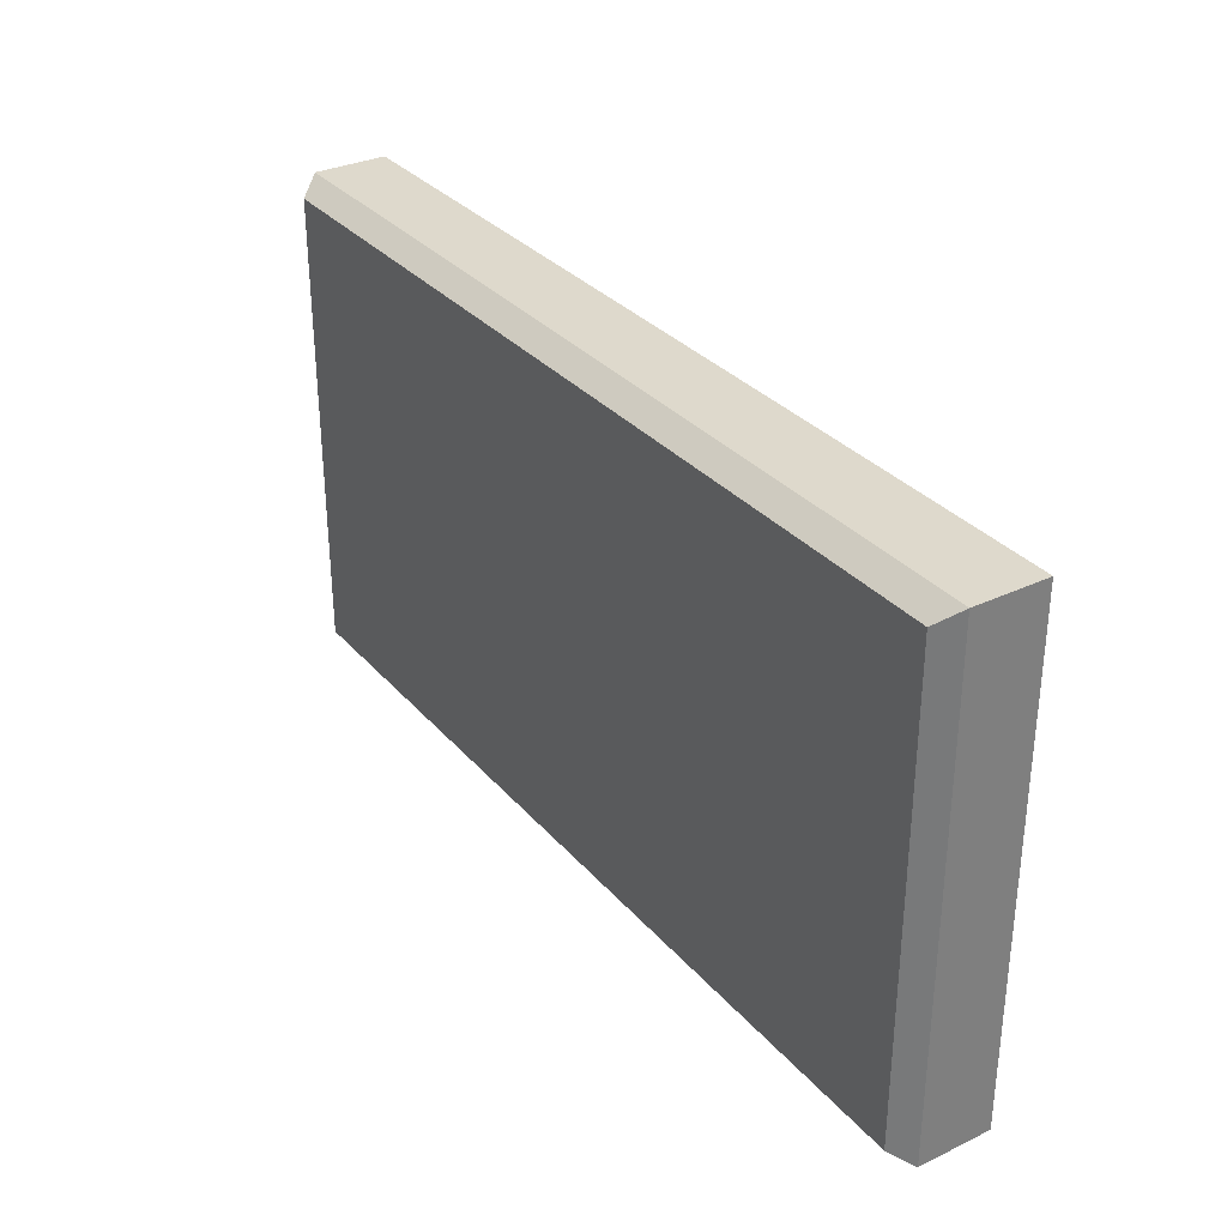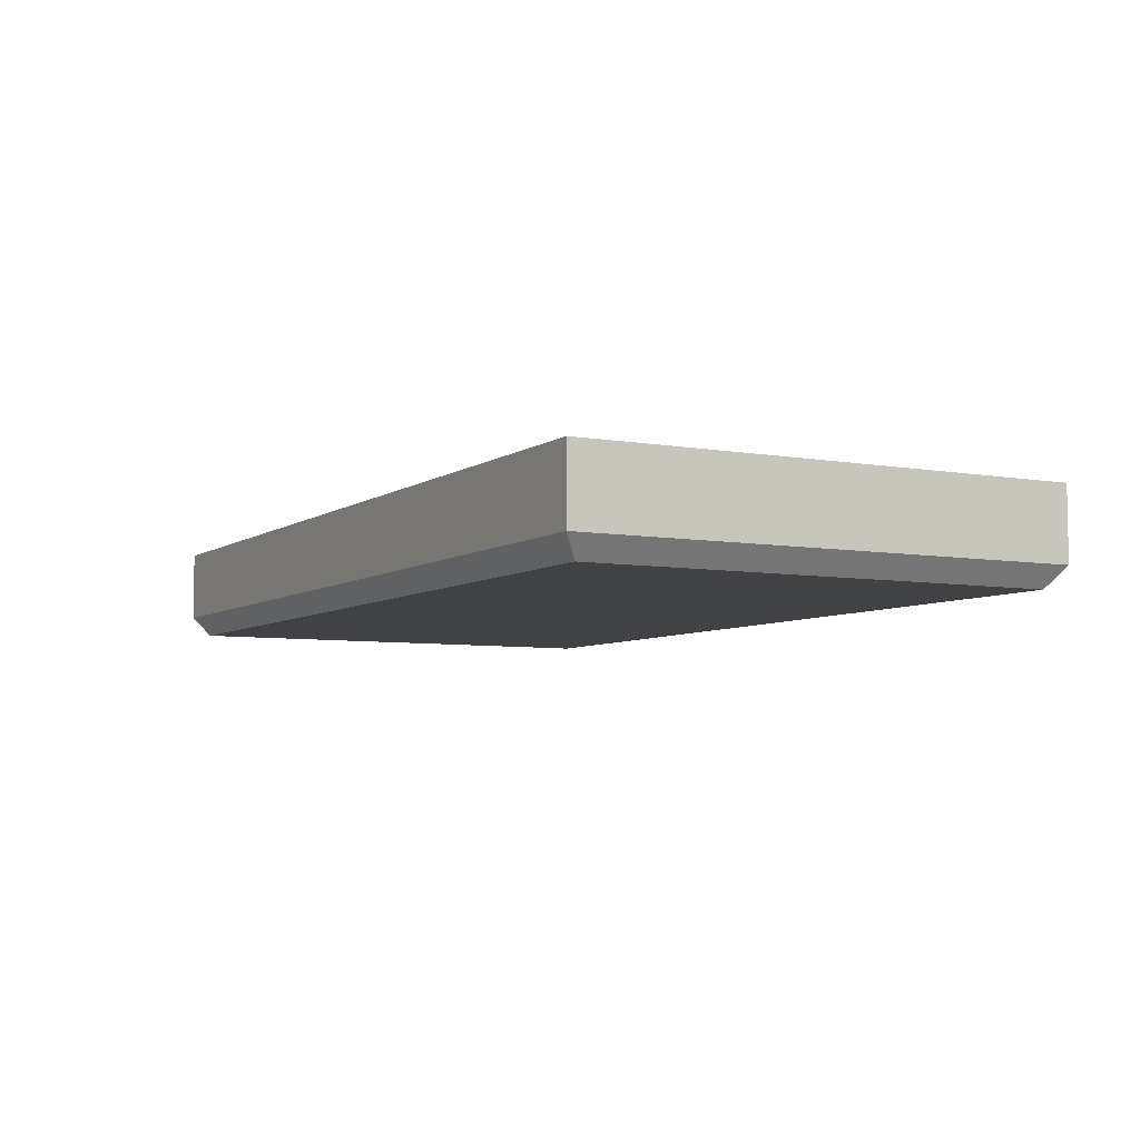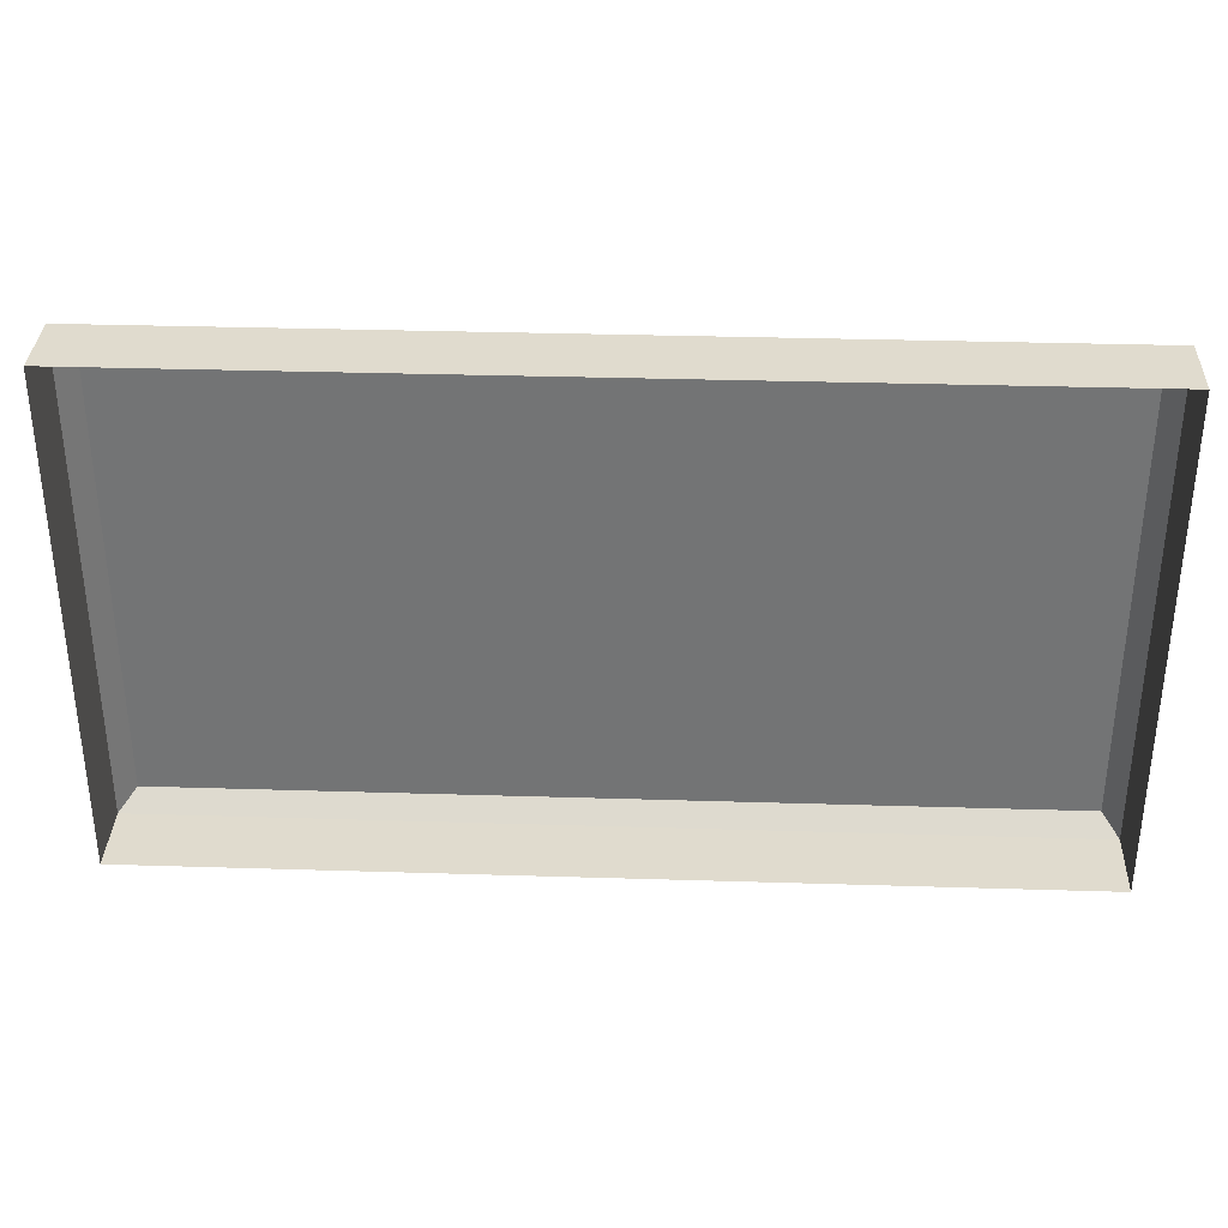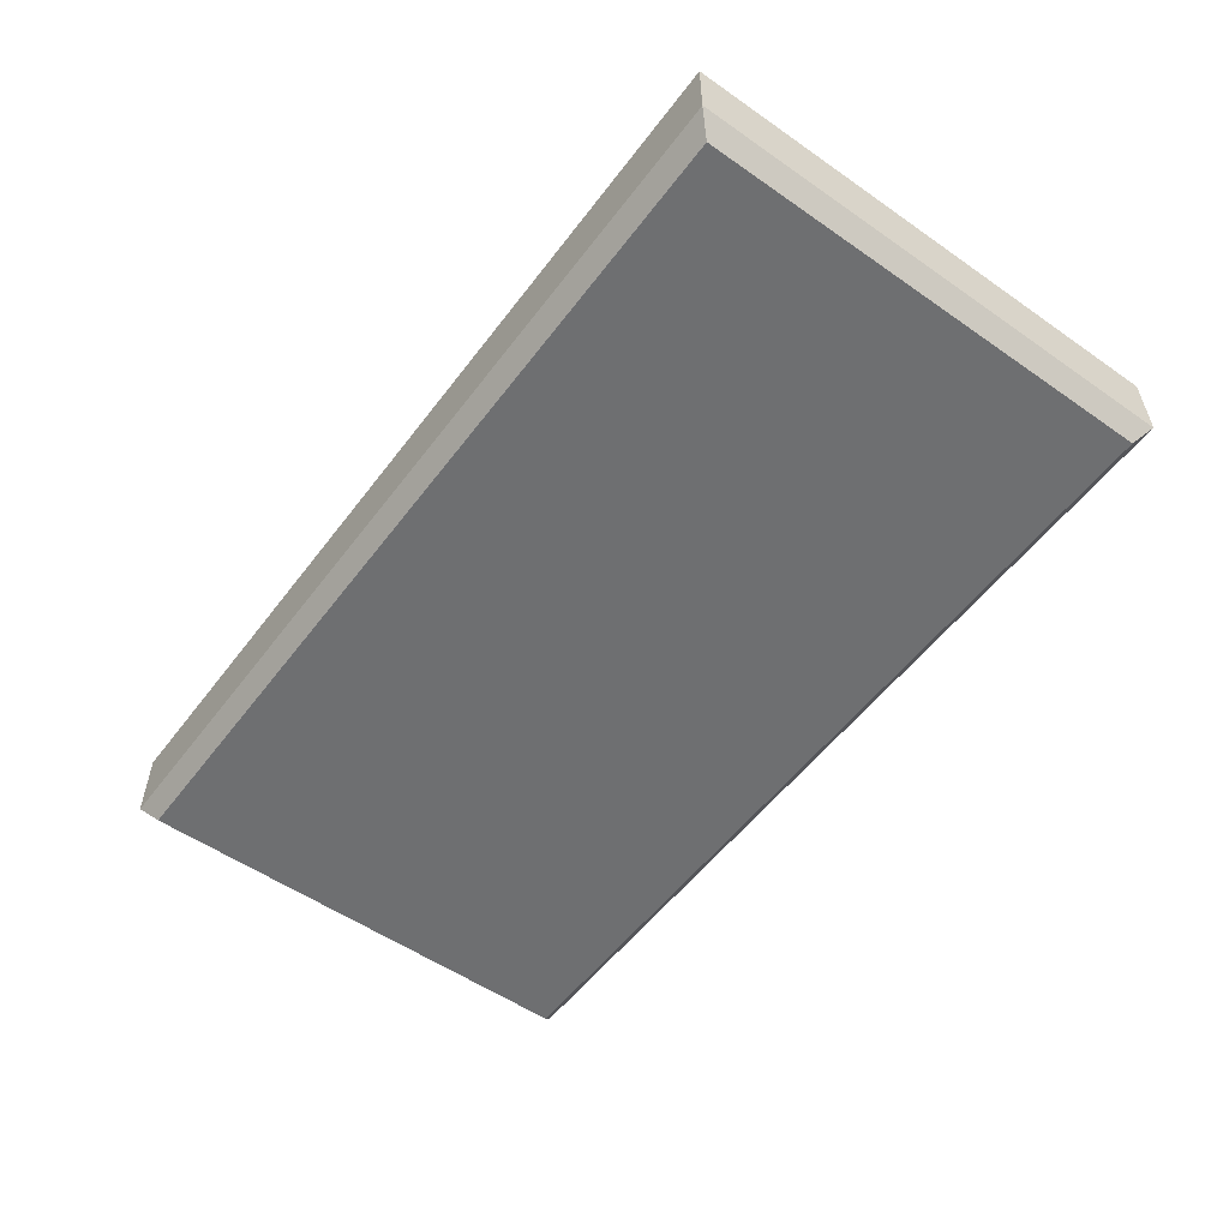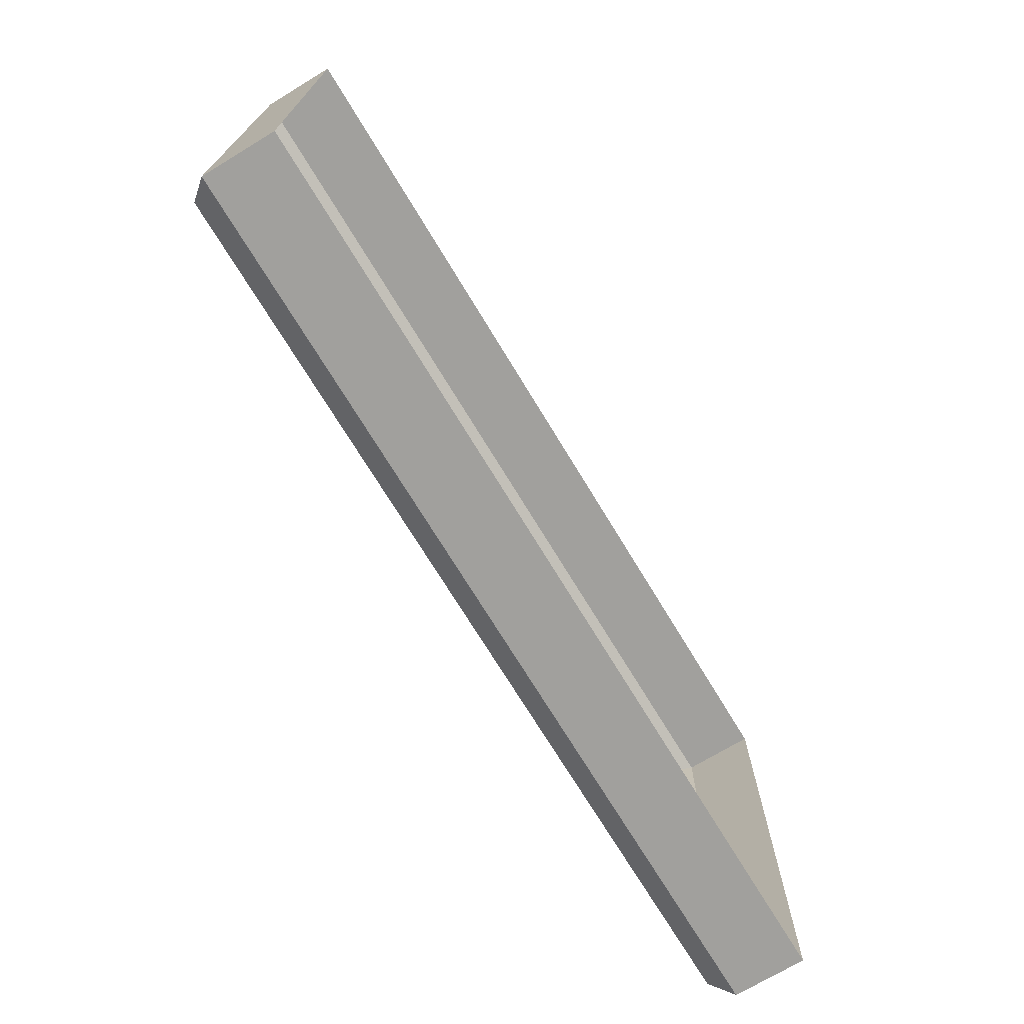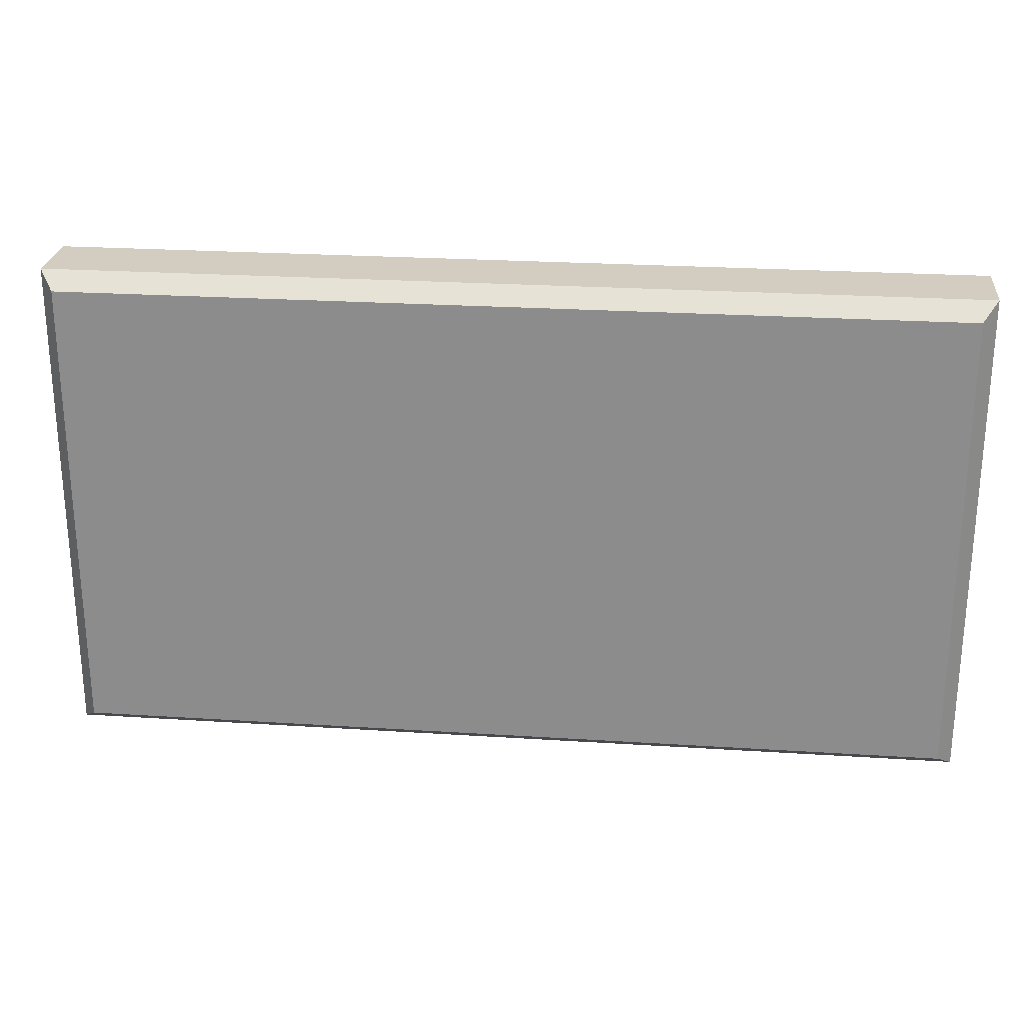
<metadata>
{"format":"obj","ext":"obj","renderer":"f3d","projection":"perspective","resolution":1024,"background":"white","views":[{"elev":31.9,"azim":56.4,"up":"+Z"},{"elev":-6.1,"azim":61.6,"up":"+Y"},{"elev":33.7,"azim":-177.6,"up":"+Z"},{"elev":-54.5,"azim":53.6,"up":"+Y"},{"elev":-71.7,"azim":121.2,"up":"+Z"},{"elev":24.8,"azim":6.0,"up":"+Z"}]}
</metadata>
<code>
o DrawermeshSideTableDrawer_329_2_2_GeomSubset_1
v -0.1975 -0.1671 -0.08508
v -0.1975 -0.1797 -0.08508
v -0.1975 -0.1797 -0.3666
v -0.1975 -0.1671 -0.3666
v 0.1975 -0.1671 -0.3666
v 0.1975 -0.1797 -0.3666
v 0.1975 -0.1797 -0.08508
v 0.1975 -0.1671 -0.08508
v 0.1762 -0.1819 -0.3441
v -0.1762 -0.1818 -0.3441
v -0.1762 -0.1818 -0.1076
v 0.1762 -0.1819 -0.1076
v 0.1932 -0.1671 -0.07945
v 0.1932 -0.1797 -0.07945
v -0.1932 -0.1797 -0.07945
v -0.1932 -0.1671 -0.07945
v 0.1731 0.04433 -0.09465
v 0.1731 0.04433 -0.3403
v -0.1731 0.04434 -0.3403
v -0.1731 0.04434 -0.09465
v -0.1932 -0.1671 -0.3722
v -0.1932 -0.1797 -0.3722
v 0.1932 -0.1797 -0.3722
v 0.1932 -0.1671 -0.3722
v -0.1932 -0.1614 -0.08508
v 0.1932 -0.1614 -0.08508
v -0.1932 -0.1614 -0.3666
v 0.1932 -0.1614 -0.3666
v 0.1932 -0.1853 -0.08508
v -0.1932 -0.1853 -0.08508
v -0.1932 -0.1853 -0.3666
v 0.1932 -0.1853 -0.3666
v 0.186 -0.1614 -0.09465
v -0.186 -0.1614 -0.09465
v 0.186 -0.1614 -0.357
v -0.186 -0.1614 -0.357
v 0.186 0.06132 -0.357
v 0.186 0.06132 -0.09465
v -0.186 0.06132 -0.09465
v -0.186 0.06132 -0.357
v -0.1731 -0.1445 -0.3403
v -0.1731 -0.1445 -0.09465
v 0.1731 -0.1445 -0.09465
v 0.1731 -0.1445 -0.3403
v -0.1815 -0.1853 -0.1006
v 0.1815 -0.1853 -0.1006
v -0.1815 -0.1853 -0.3511
v 0.1815 -0.1853 -0.3511
v -0.1788 -0.1853 -0.1041
v 0.1788 -0.1853 -0.1041
v -0.1788 -0.1853 -0.3476
v 0.1788 -0.1853 -0.3476
v -0.03183 -0.1842 -0.303
v -0.03183 -0.186 -0.303
v -0.03183 -0.186 -0.3379
v -0.03183 -0.1842 -0.3379
v -0.03183 -0.1809 -0.303
v -0.03183 -0.1809 -0.3379
v 0.03183 -0.186 -0.3379
v 0.03183 -0.1842 -0.3379
v 0.03183 -0.1809 -0.3379
v 0.03183 -0.186 -0.303
v 0.03183 -0.1842 -0.303
v 0.03183 -0.1809 -0.303
v 0.03073 -0.1875 -0.3368
v -0.03073 -0.1875 -0.3368
v -0.03073 -0.1875 -0.3041
v 0.03073 -0.1875 -0.3041
f 53 55 54
f 53 56 55
f 57 56 53
f 57 58 56
f 56 59 55
f 56 60 59
f 58 60 56
f 58 61 60
f 60 62 59
f 60 63 62
f 61 63 60
f 61 64 63
f 65 67 66
f 65 68 67
f 64 53 63
f 64 57 53
f 63 53 54
f 63 54 62
f 67 62 54
f 67 68 62
f 66 54 55
f 66 67 54
f 65 55 59
f 65 66 55
f 68 59 62
f 68 65 59

</code>
